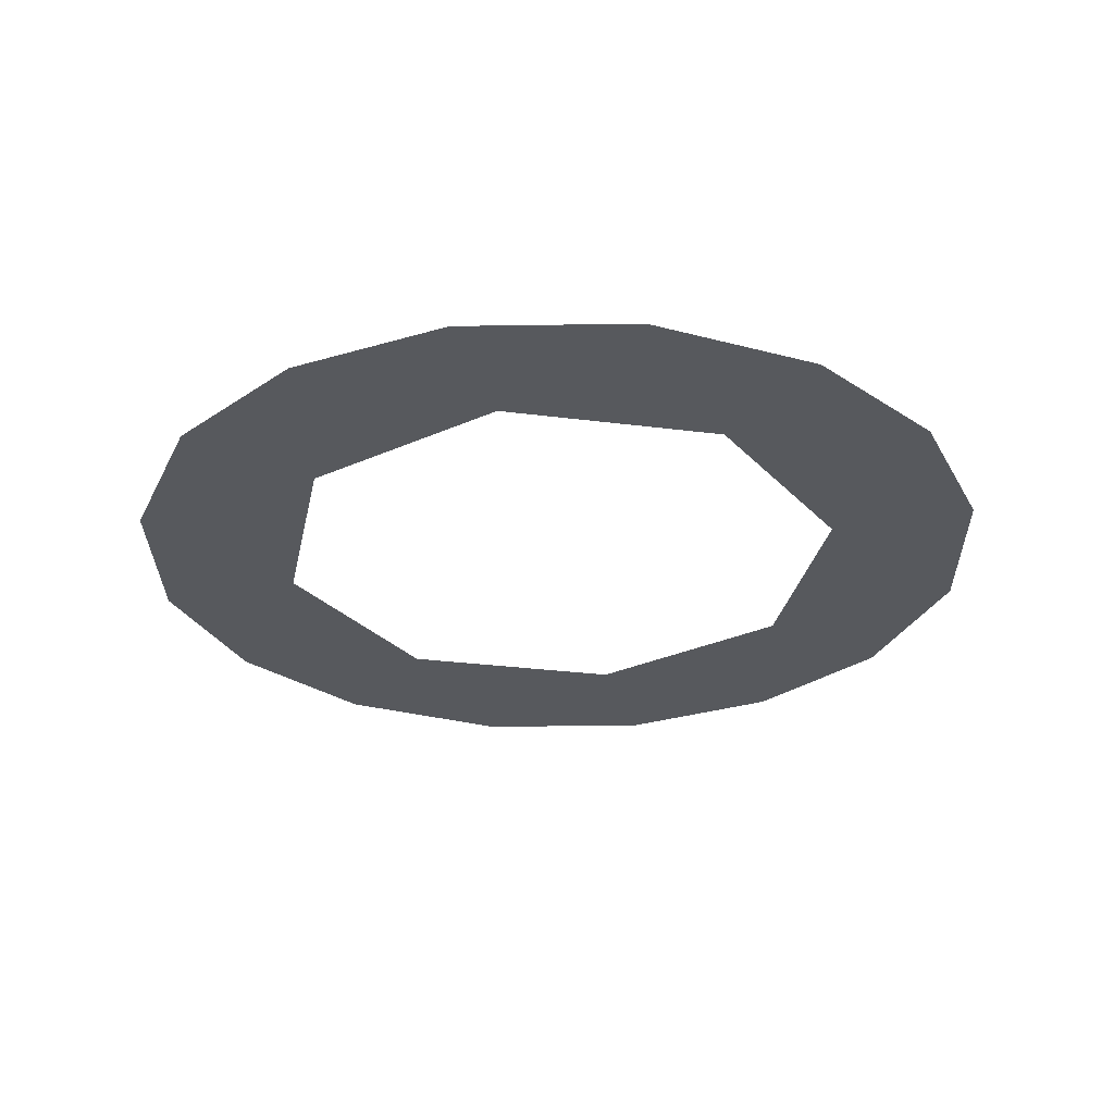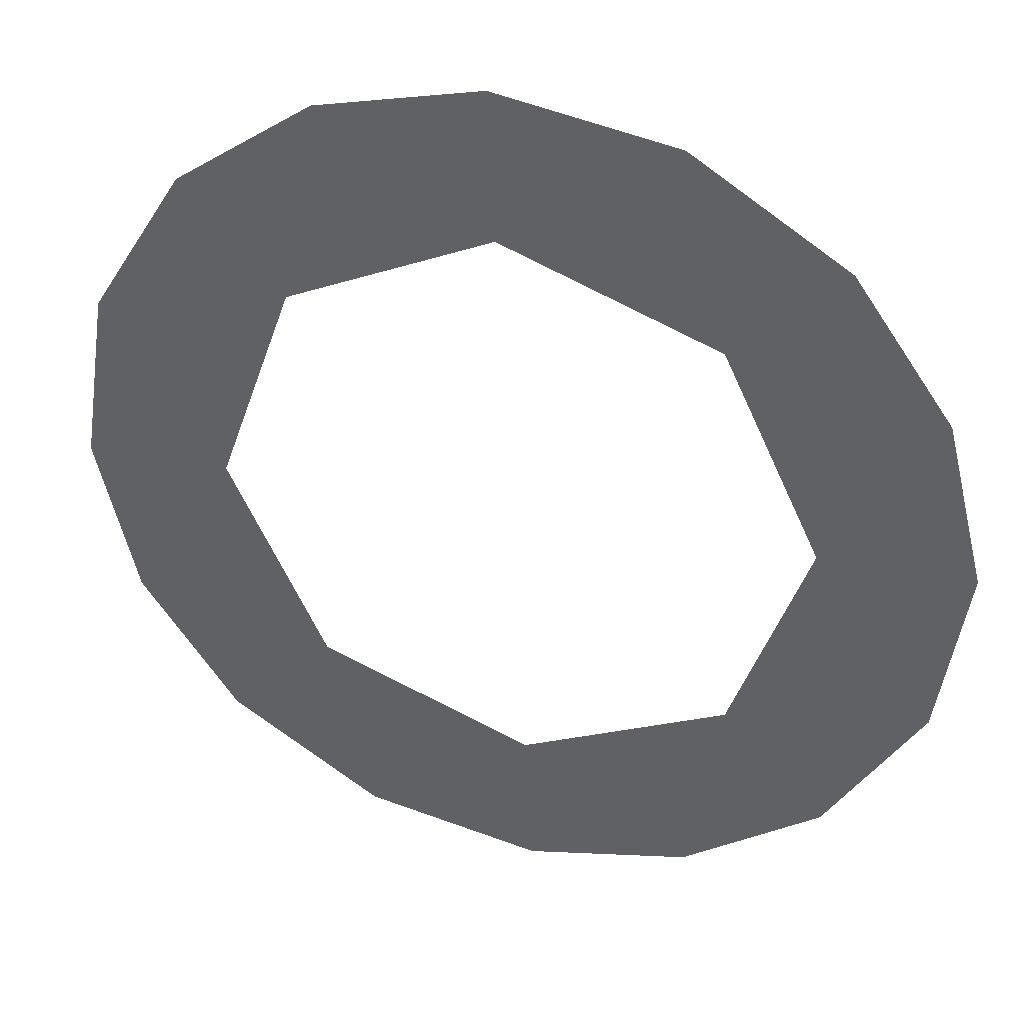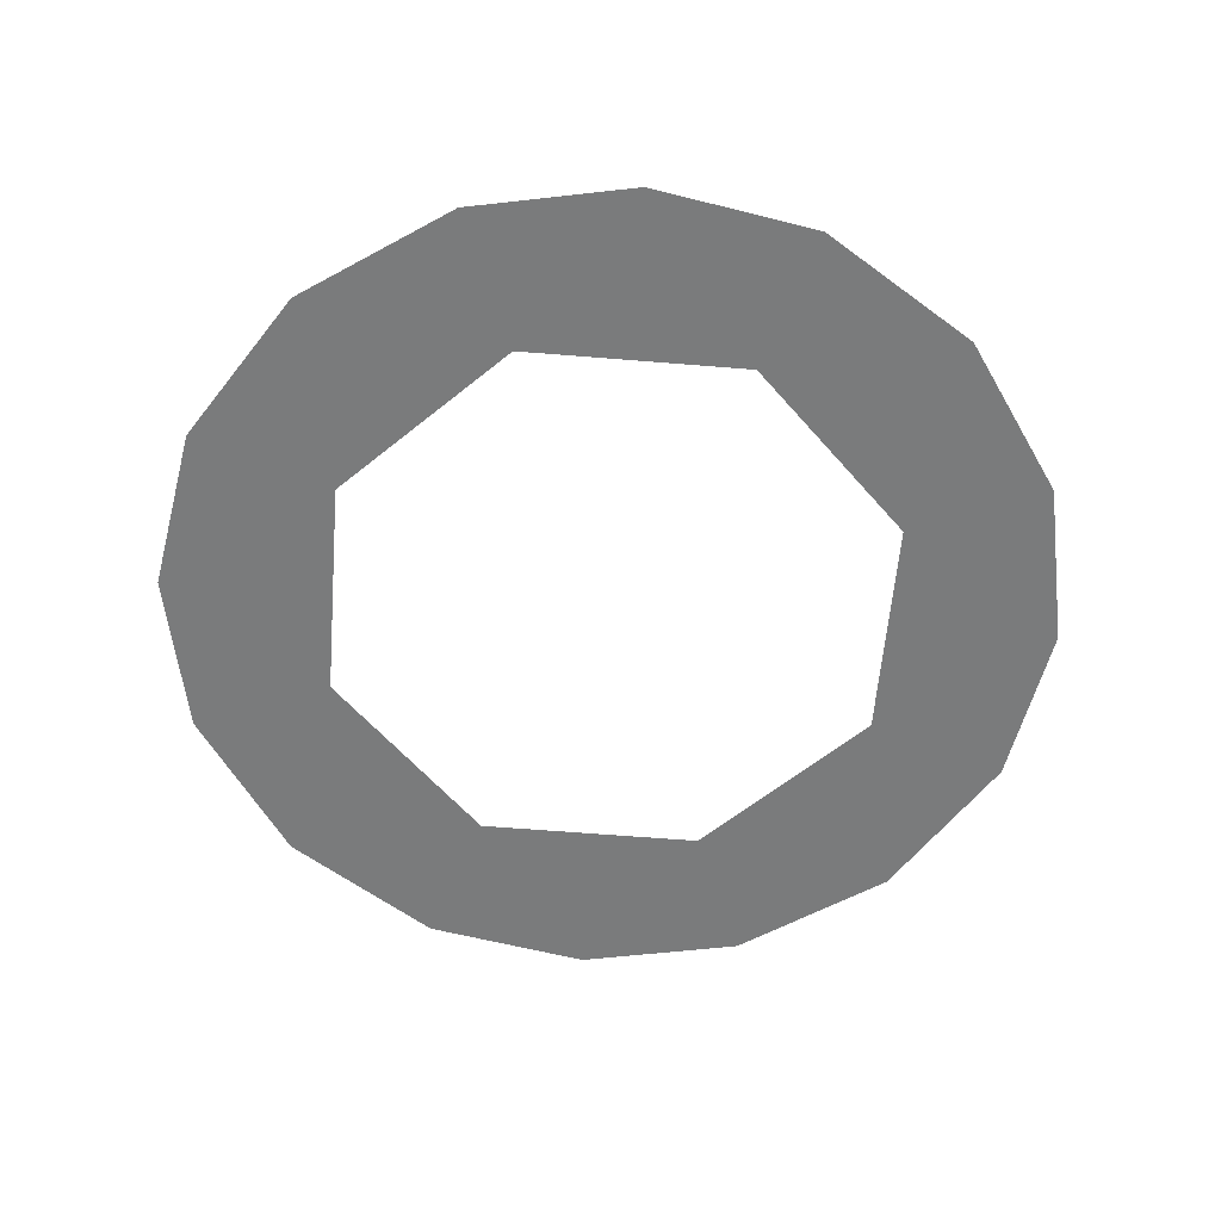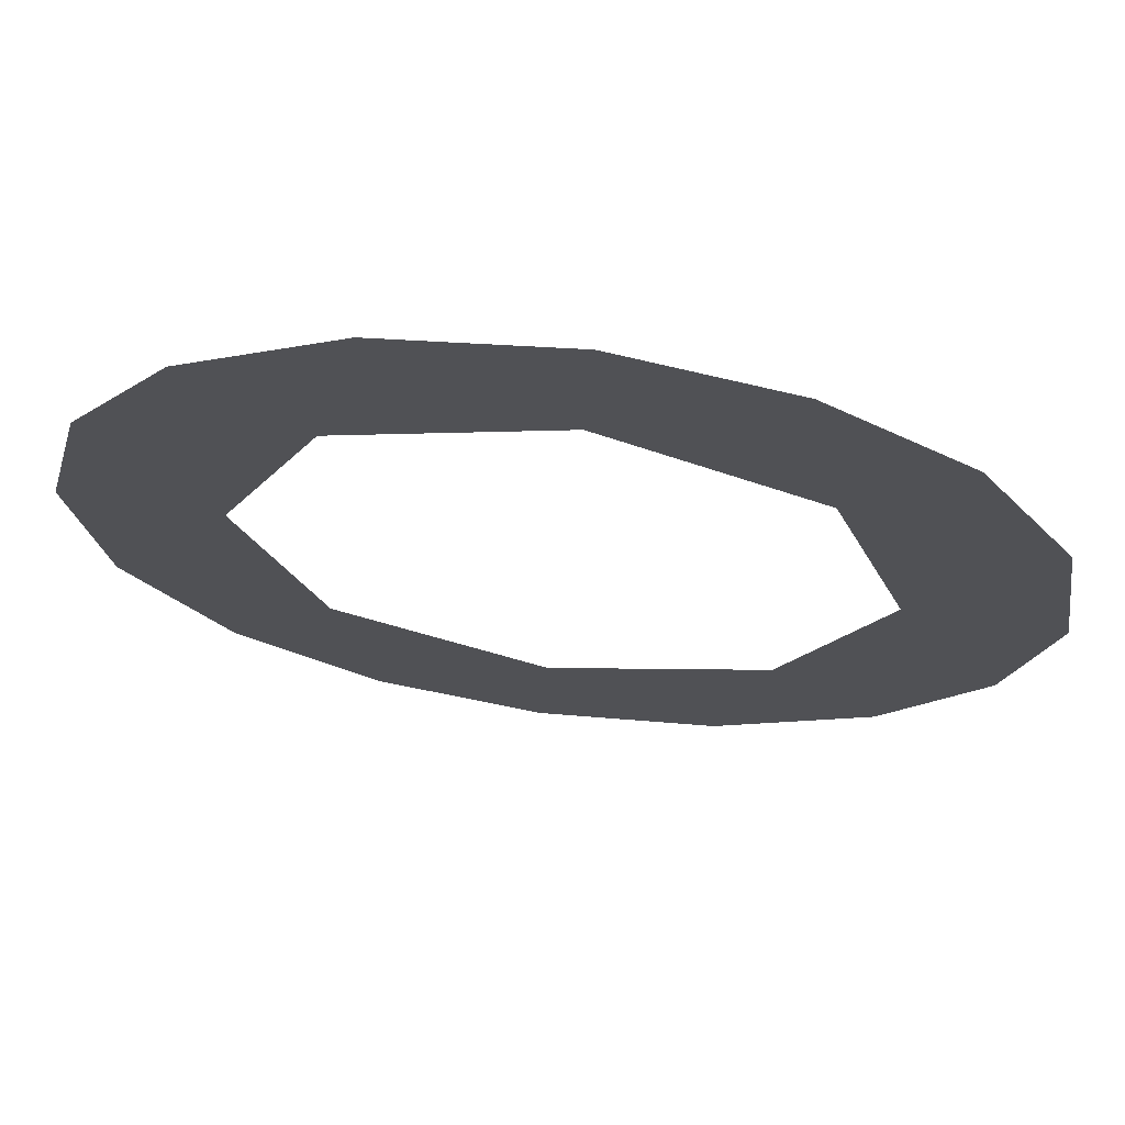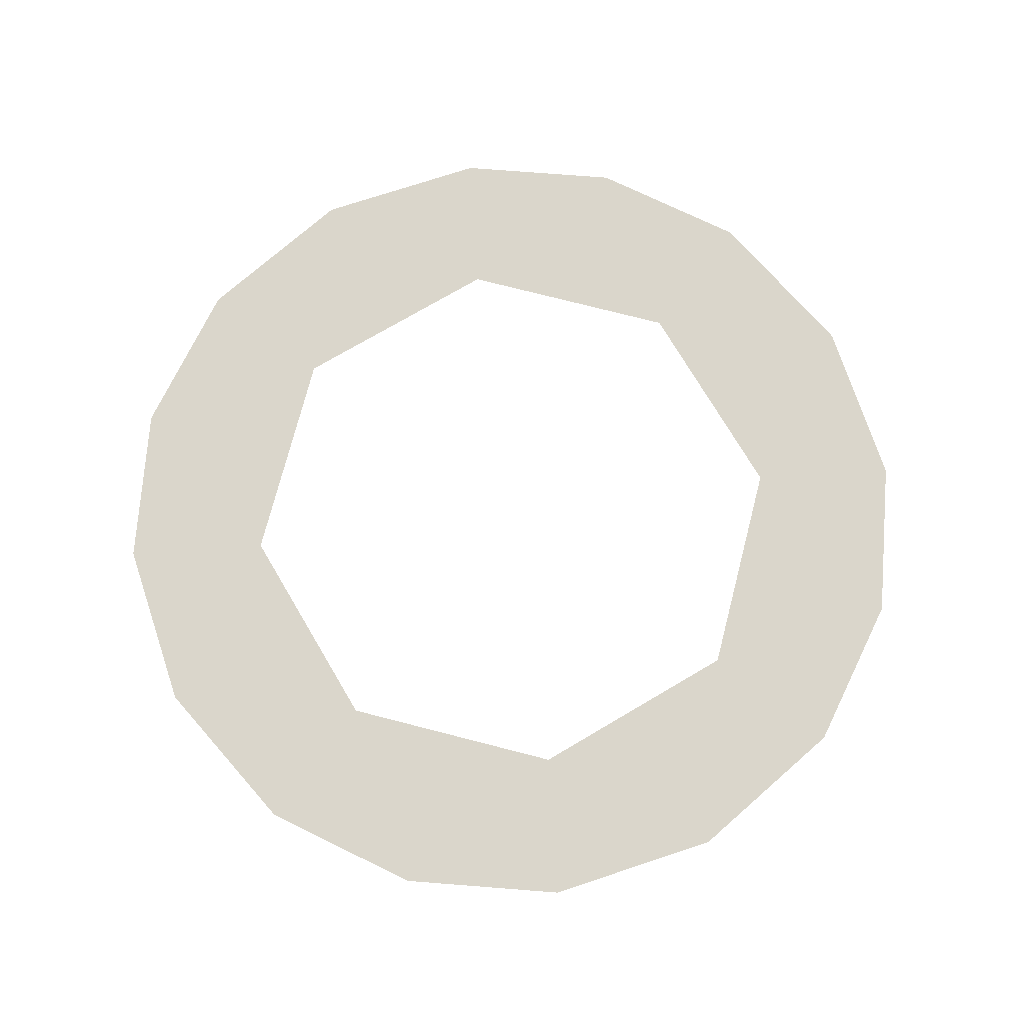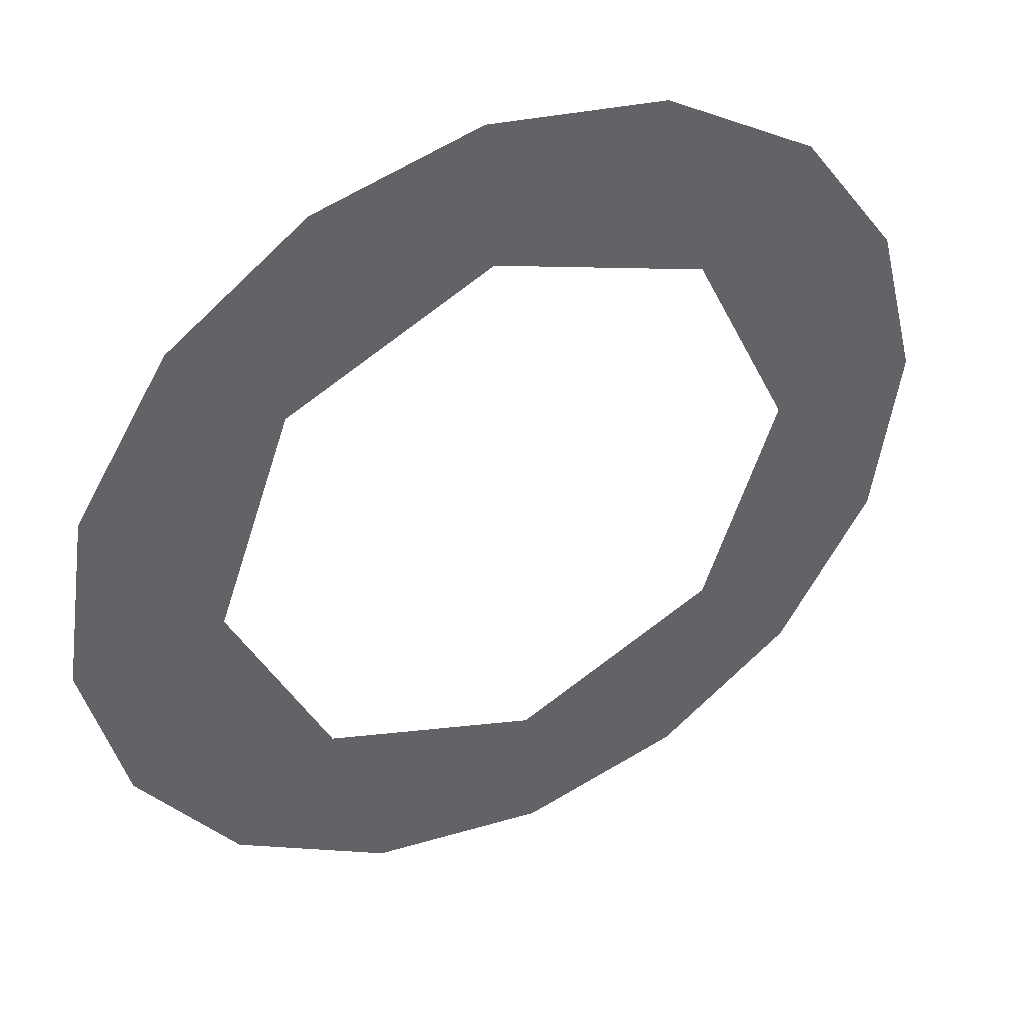
<metadata>
{"format":"obj","ext":"obj","renderer":"f3d","projection":"perspective","resolution":1024,"background":"white","views":[{"elev":-29.3,"azim":59.3,"up":"+Y"},{"elev":37.4,"azim":-162.2,"up":"+Z"},{"elev":-58.3,"azim":-69.1,"up":"+Y"},{"elev":69.1,"azim":7.2,"up":"+Z"},{"elev":74.2,"azim":-140.0,"up":"+Y"},{"elev":42.2,"azim":153.2,"up":"+Z"}]}
</metadata>
<code>
o mesh63/mesh63-geometry#mesh63-geometry
v 0.04472 -0.4021 0.05823
v 0.03457 -0.402 0.03623
v 0.04174 -0.402 0.04627
v 0.04275 -0.4022 0.07124
v 0.02336 -0.4019 0.02933
v 0.03389 -0.4021 0.05884
v 0.03584 -0.4022 0.08244
v 0.02669 -0.402 0.0438
v 0.02834 -0.4022 0.07455
v 0.01036 -0.4019 0.02733
v 0.0258 -0.4023 0.08961
v 0.01098 -0.4019 0.03825
v 0.0133 -0.4022 0.08175
v -0.001607 -0.4018 0.03033
v 0.01384 -0.4022 0.09262
v -0.00406 -0.4019 0.04544
v -0.002415 -0.4021 0.0762
v -0.01165 -0.4019 0.03751
v 0.000841 -0.4022 0.09062
v -0.009607 -0.402 0.06116
v -0.01854 -0.4019 0.04871
v -0.01037 -0.4021 0.08372
v -0.02054 -0.402 0.06171
v -0.01754 -0.4021 0.07368
f 1 2 3
f 2 1 4
f 3 2 1
f 4 1 2
f 2 4 5
f 5 4 2
f 5 4 6
f 6 4 5
f 6 4 7
f 7 4 6
f 8 5 6
f 6 5 8
f 6 7 9
f 9 7 6
f 5 8 10
f 10 8 5
f 9 7 11
f 11 7 9
f 10 8 12
f 12 8 10
f 9 11 13
f 13 11 9
f 10 12 14
f 14 12 10
f 13 11 15
f 15 11 13
f 14 12 16
f 16 12 14
f 13 15 17
f 17 15 13
f 14 16 18
f 18 16 14
f 17 15 19
f 19 15 17
f 18 16 20
f 20 16 18
f 17 19 20
f 20 19 17
f 18 20 21
f 21 20 18
f 21 20 19
f 19 20 21
f 21 19 22
f 22 19 21
f 21 22 23
f 23 22 21
f 23 22 24
f 24 22 23

</code>
